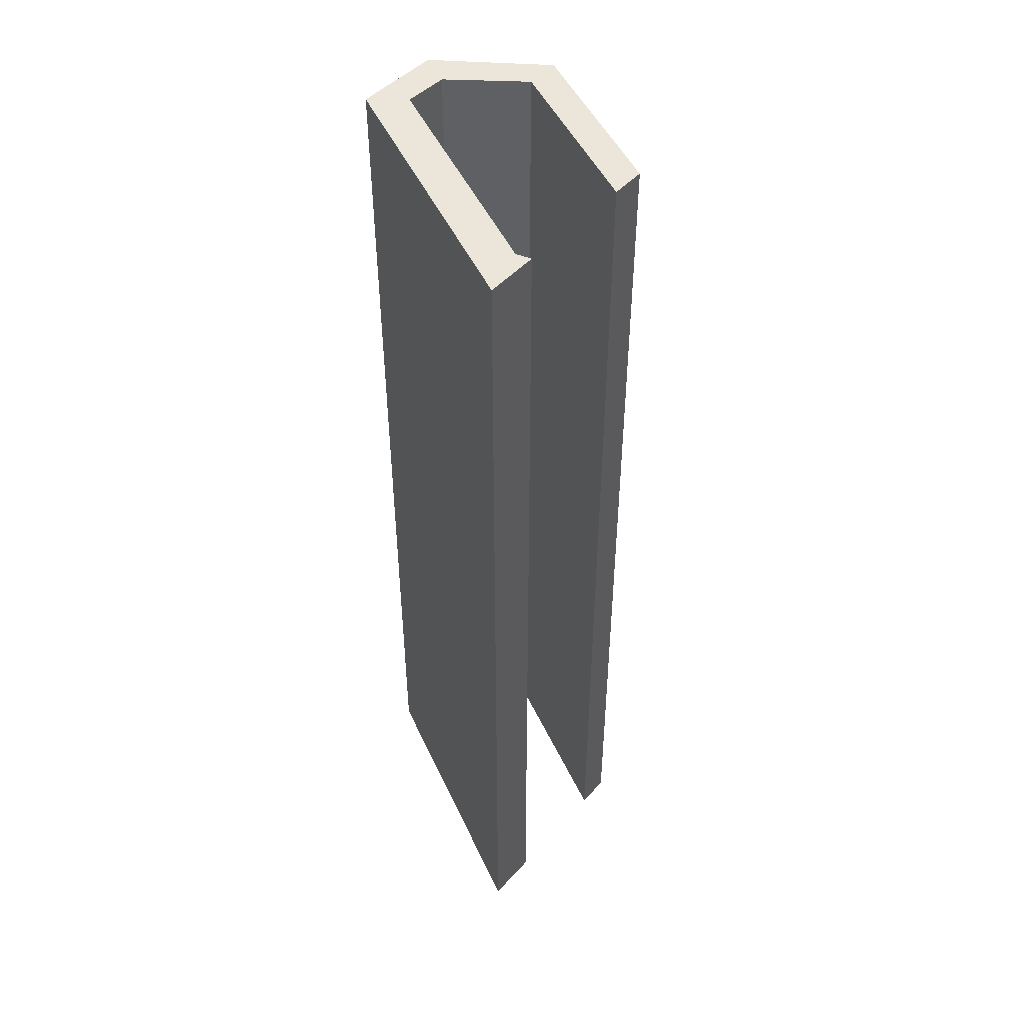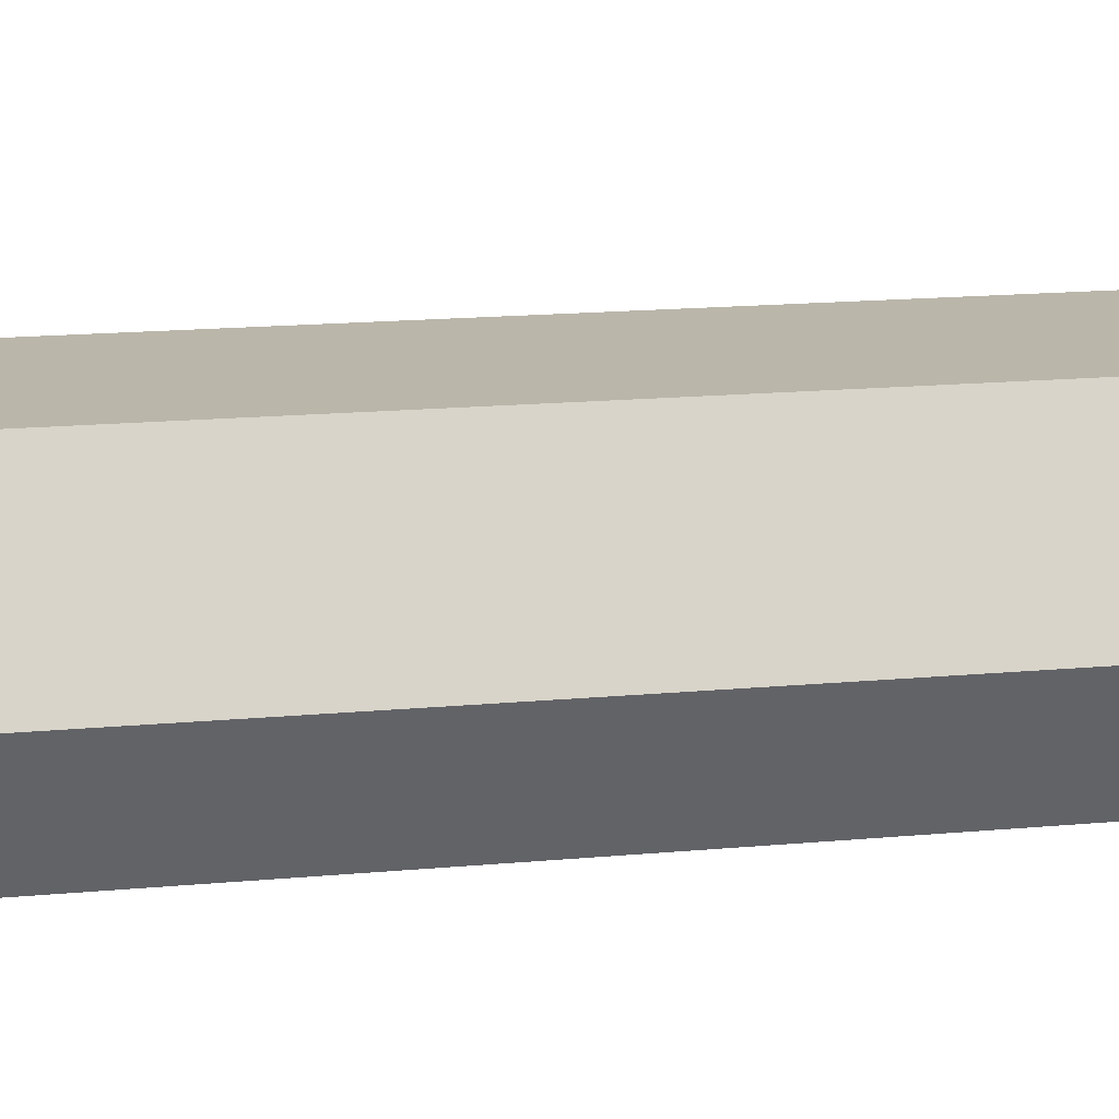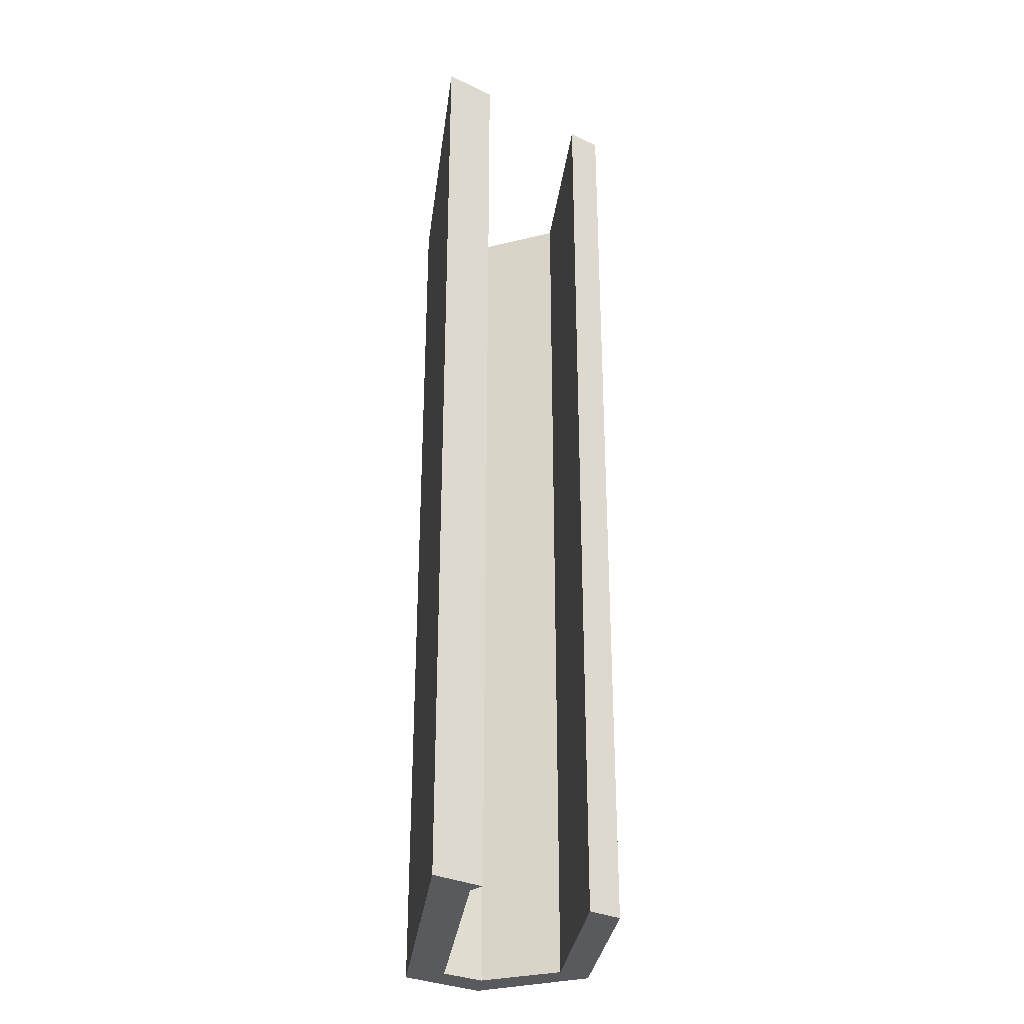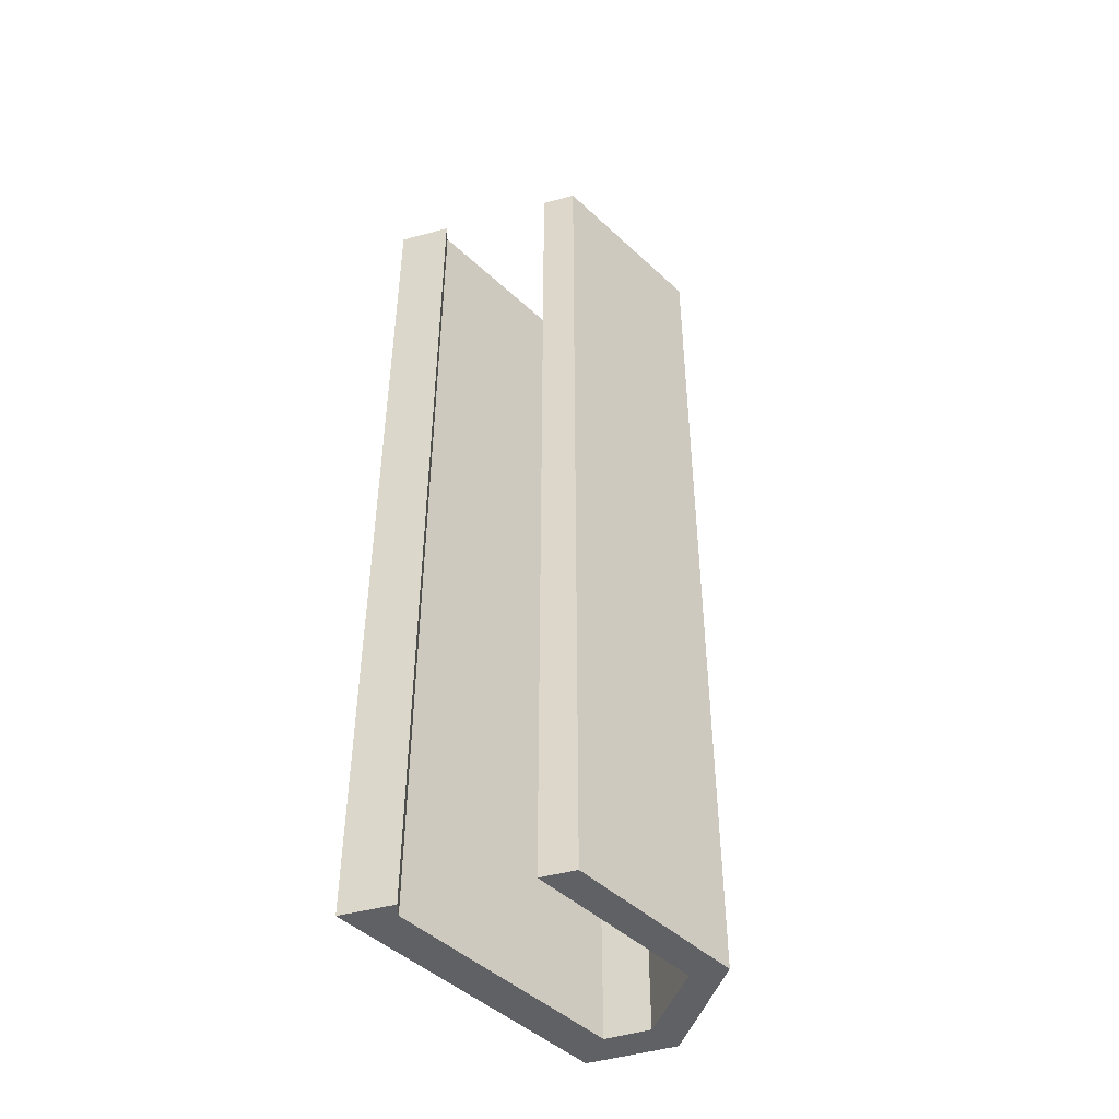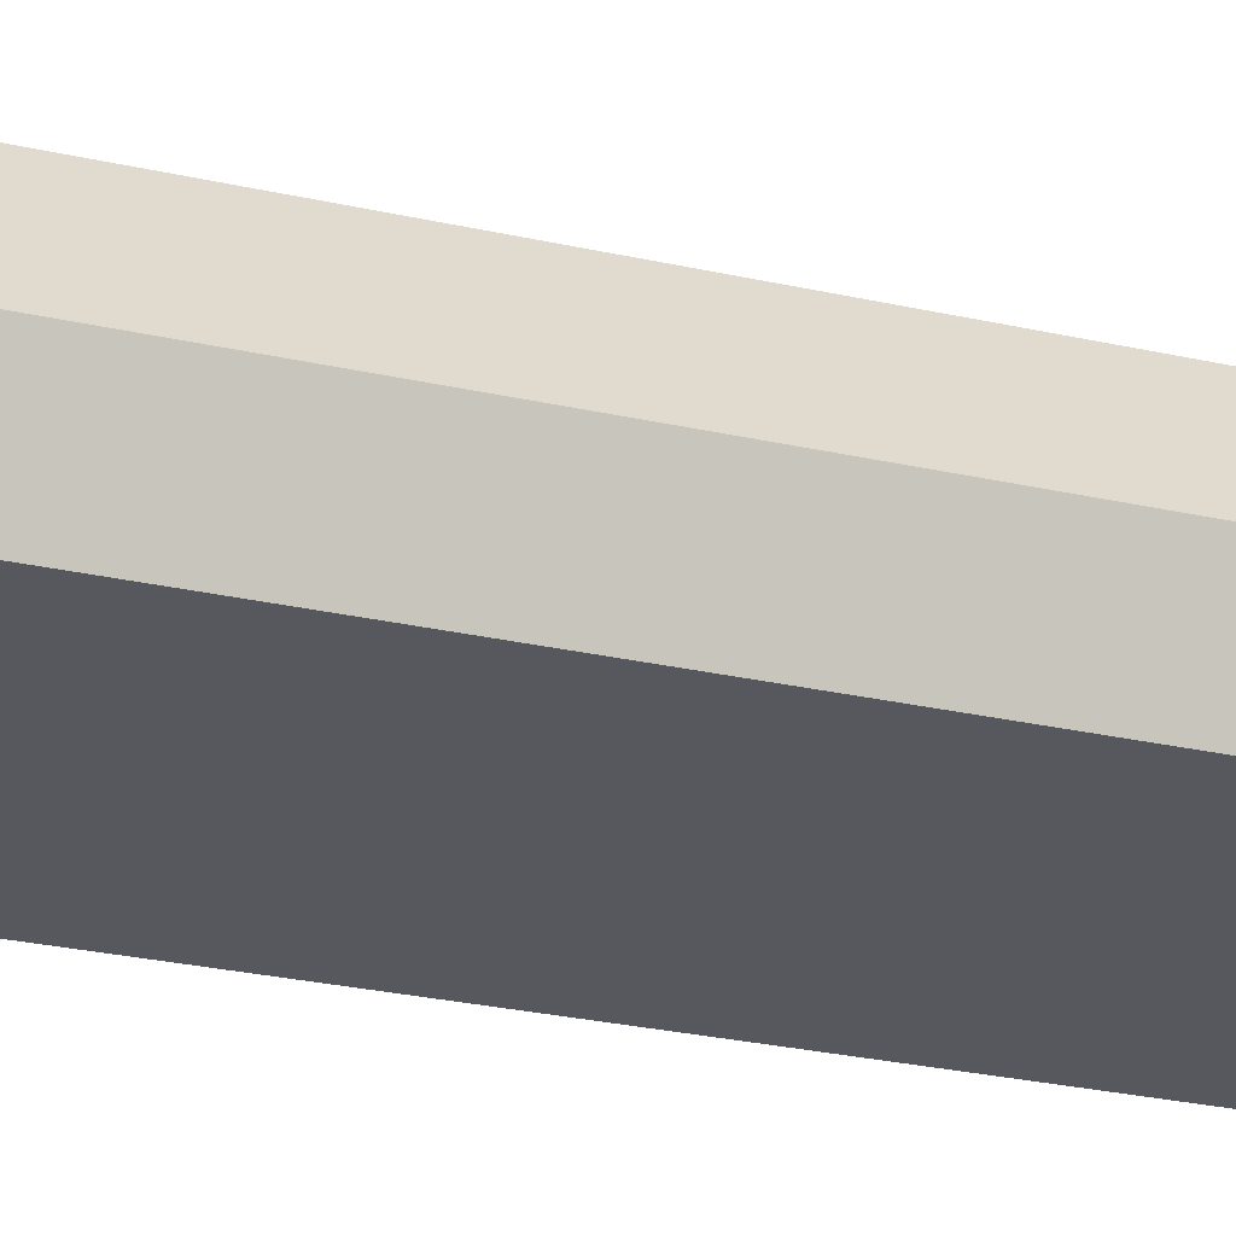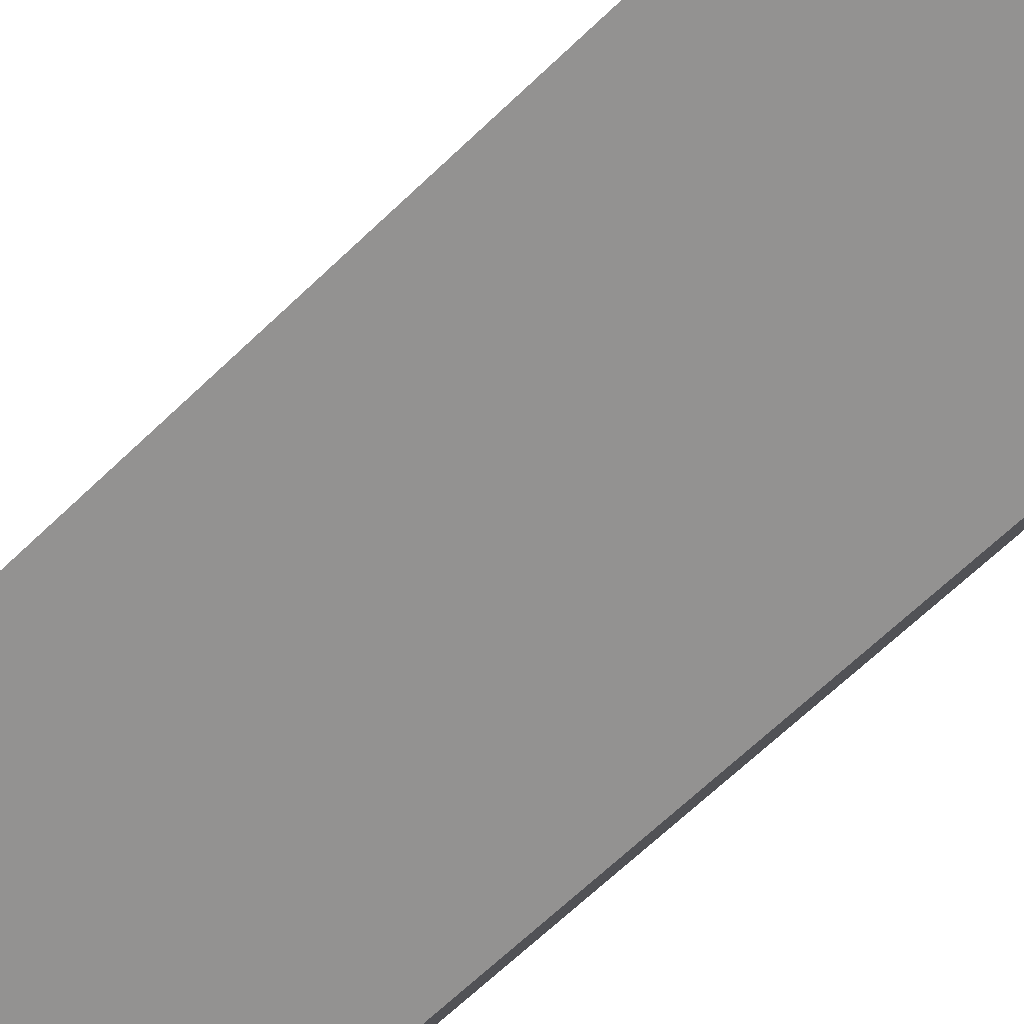
<metadata>
{"format":"obj","ext":"obj","renderer":"f3d","projection":"perspective","resolution":1024,"background":"white","views":[{"elev":47.7,"azim":66.2,"up":"+Z"},{"elev":13.8,"azim":-102.8,"up":"+Y"},{"elev":-31.6,"azim":82.7,"up":"+Z"},{"elev":-46.8,"azim":133.6,"up":"+Z"},{"elev":-28.9,"azim":-108.4,"up":"+Y"},{"elev":-66.4,"azim":133.9,"up":"+Y"}]}
</metadata>
<code>
g default
v -3.148 1.092 -8.5
v -3.148 1.092 8.5
v -3.495 -0.9466 -8.5
v -3.81 -0.2411 -8.5
v -3.81 -0.2411 8.5
v -3.495 -0.9466 8.5
v -3.434 1.635 -8.5
v -3.434 1.635 8.5
v -3.794 -1.603 -8.5
v -4.432 -0.2411 -8.5
v -4.432 -0.2411 8.5
v -3.794 -1.603 8.5
v 0.8128 -0.9466 -8.5
v 1.01 -0.7684 -8.5
v 1.01 -0.7684 8.5
v 0.8128 -0.9466 8.5
v 1.428 -1.603 -8.5
v 1.428 -1.603 8.5
v 1.01 -0.7684 -8.5
v 1.428 -1.603 -8.5
v 1.428 -1.603 -8.5
v 0.07737 1.092 -8.5
v 0.07737 1.092 8.5
v 0.07737 1.092 -8.5
v -0.1934 1.635 8.5
v -0.1934 1.635 -8.5
g zack_wire
f 2 5 1
f 1 5 4
f 22 23 24
f 4 5 3
f 3 5 6
f 8 7 11
f 11 7 10
f 10 9 11
f 11 9 12
f 5 2 11
f 11 2 8
f 5 11 6
f 6 11 12
f 4 3 10
f 10 3 9
f 4 10 1
f 1 10 7
f 13 19 20
f 15 19 16
f 16 19 13
f 16 13 6
f 6 13 3
f 12 9 18
f 18 9 21
f 18 16 12
f 12 16 6
f 21 9 20
f 20 9 13
f 9 3 13
f 14 19 15
f 17 21 20
f 18 21 17
f 24 23 1
f 1 23 2
f 24 1 26
f 26 1 7
f 25 26 8
f 8 26 7
f 15 16 18
f 23 25 2
f 2 25 8
f 24 26 22
f 23 22 25
f 22 26 25
f 17 20 18
f 14 15 19
f 20 19 18
f 19 15 18

</code>
